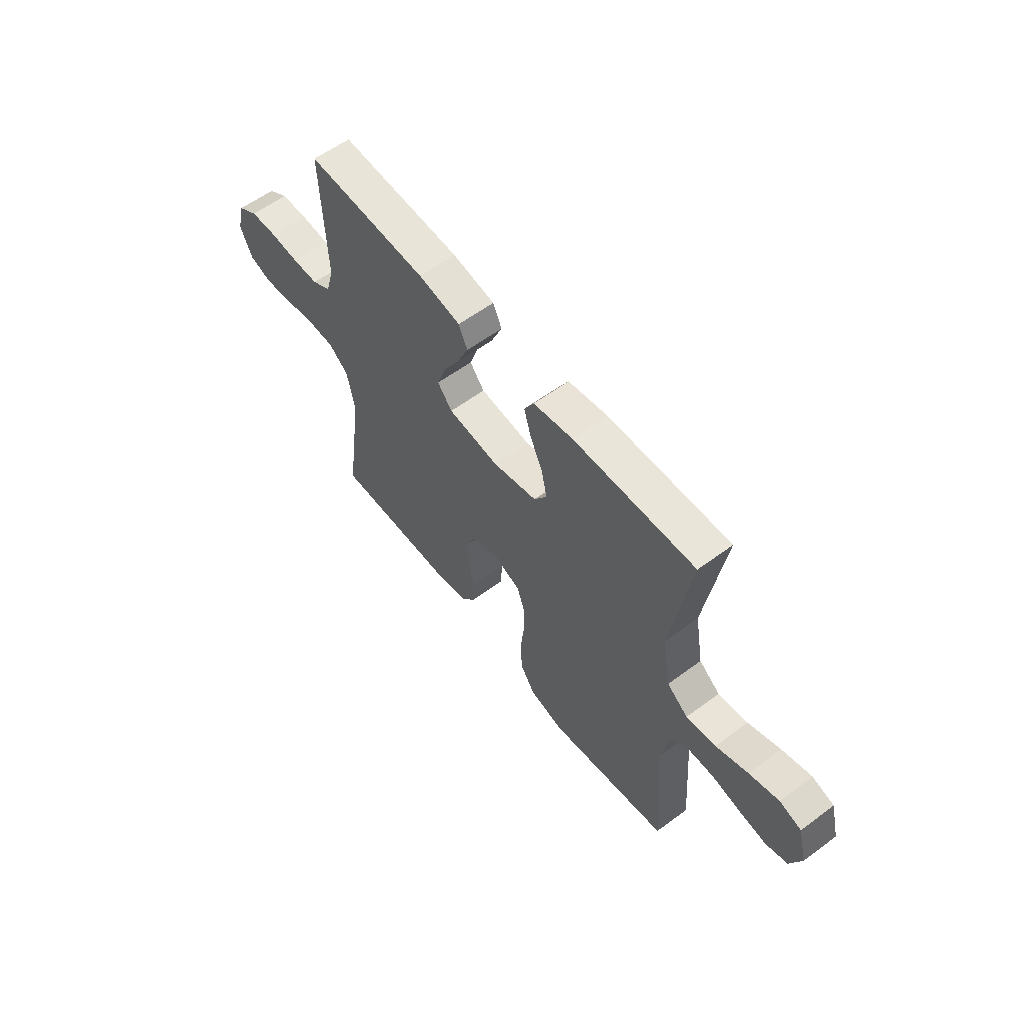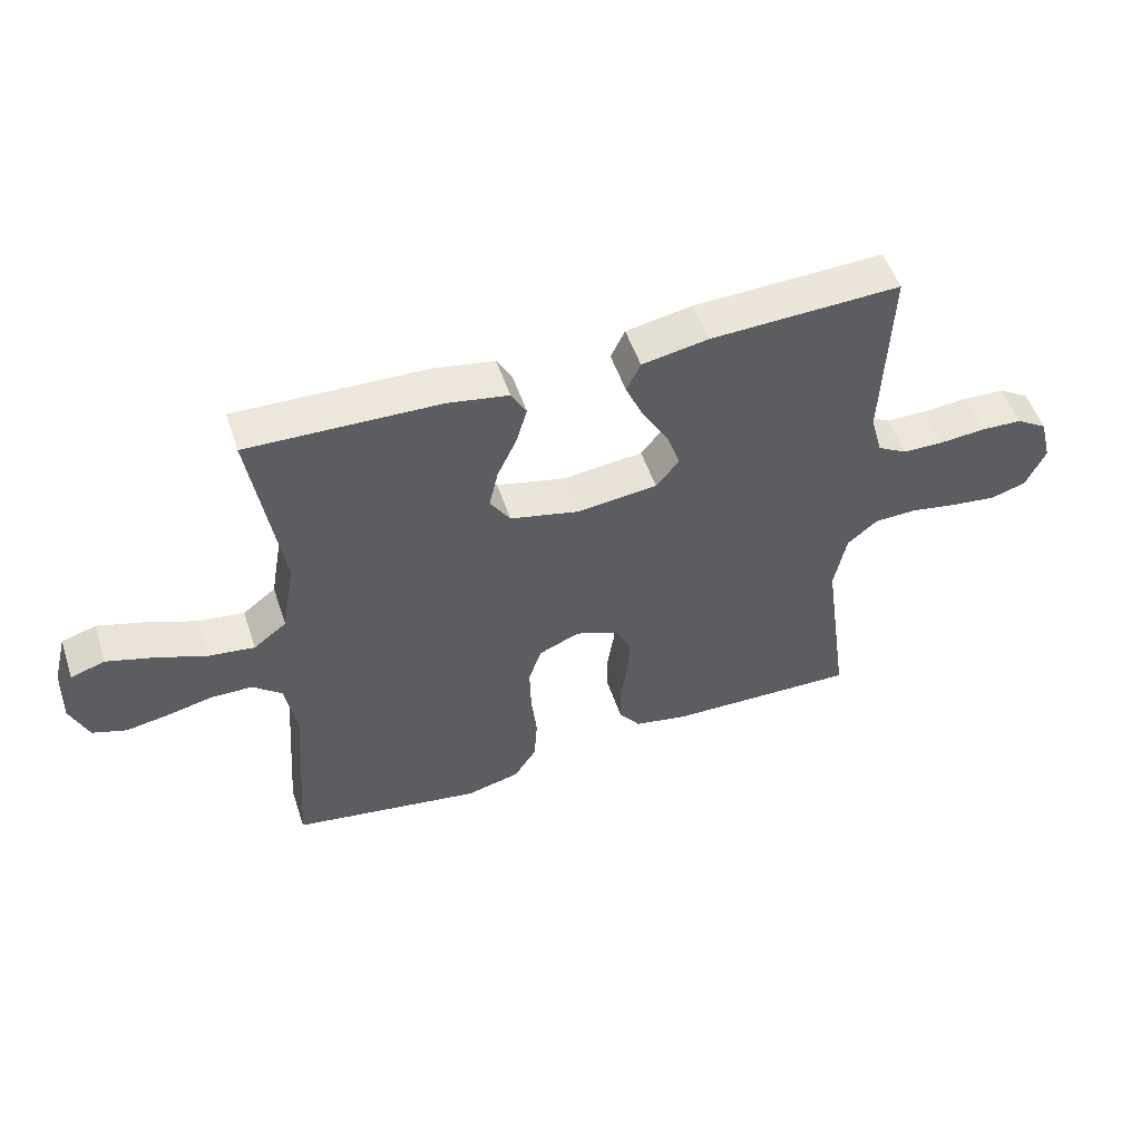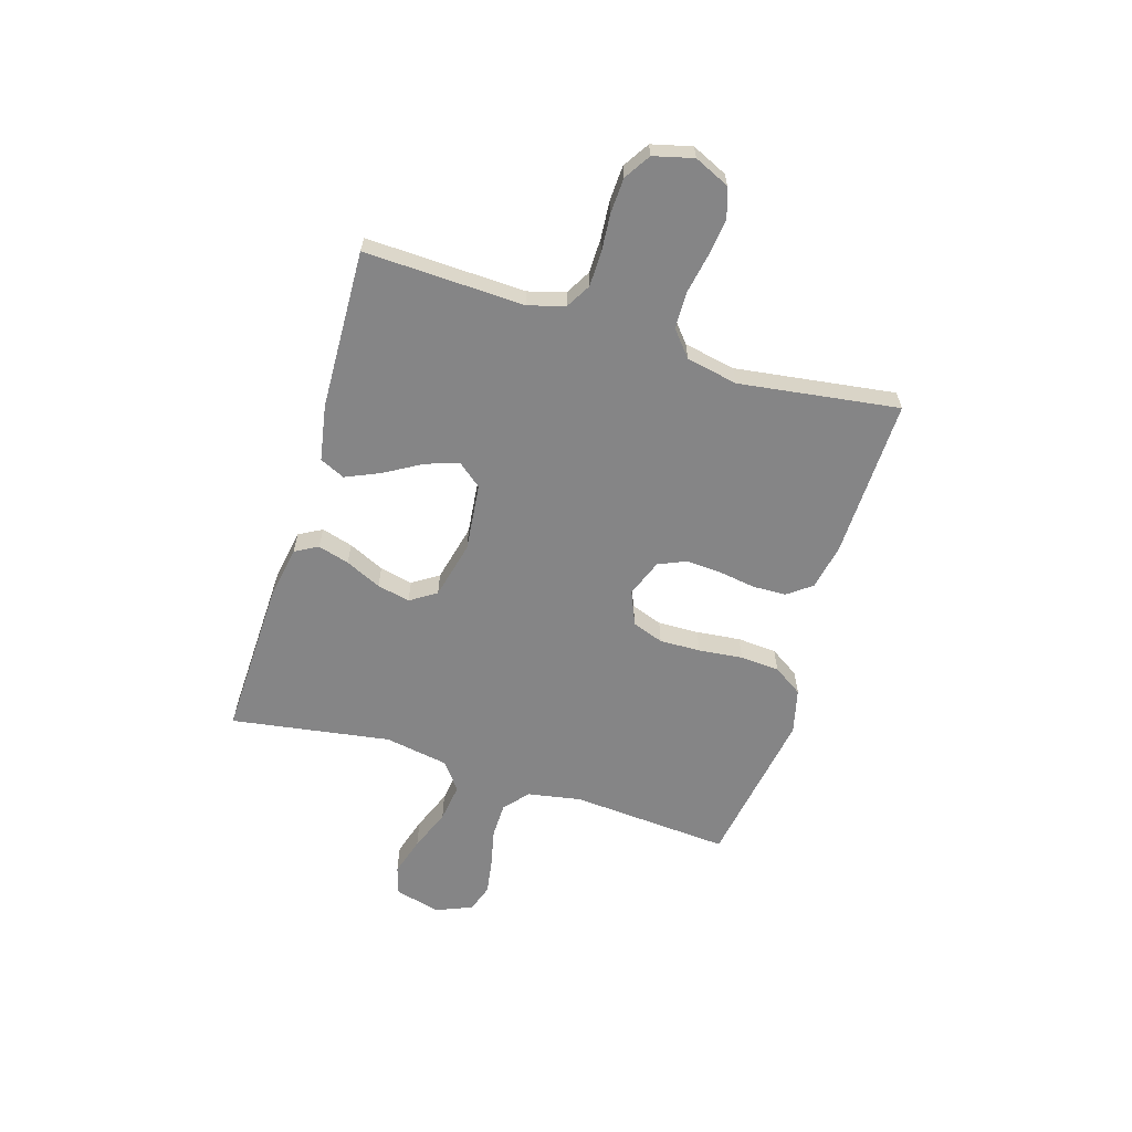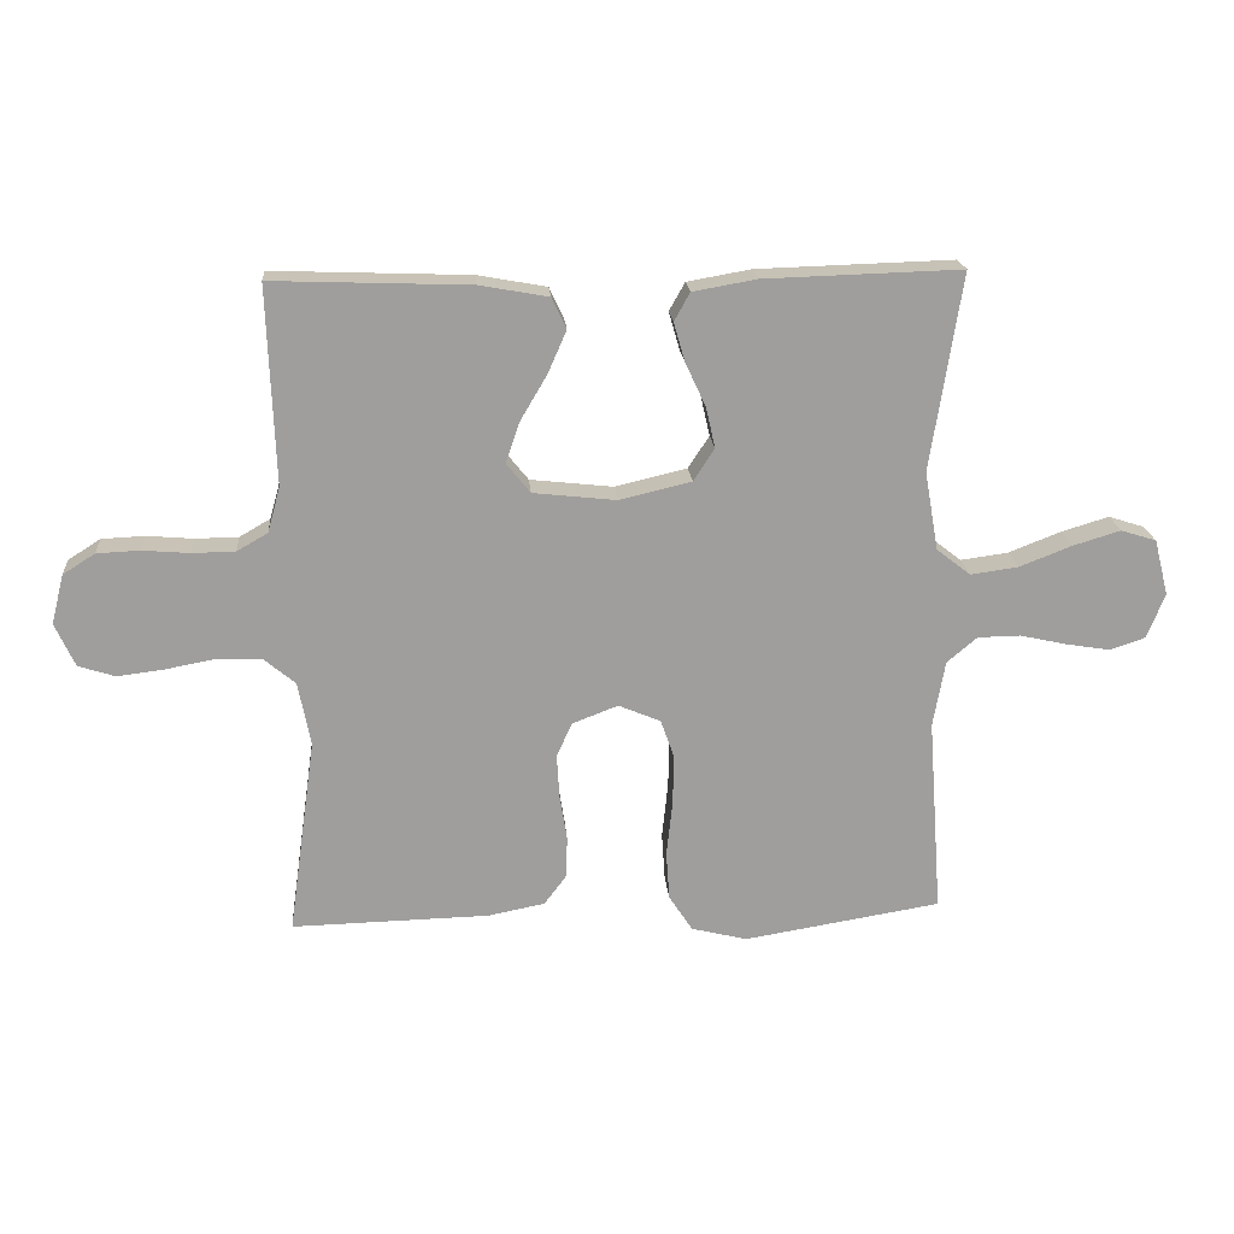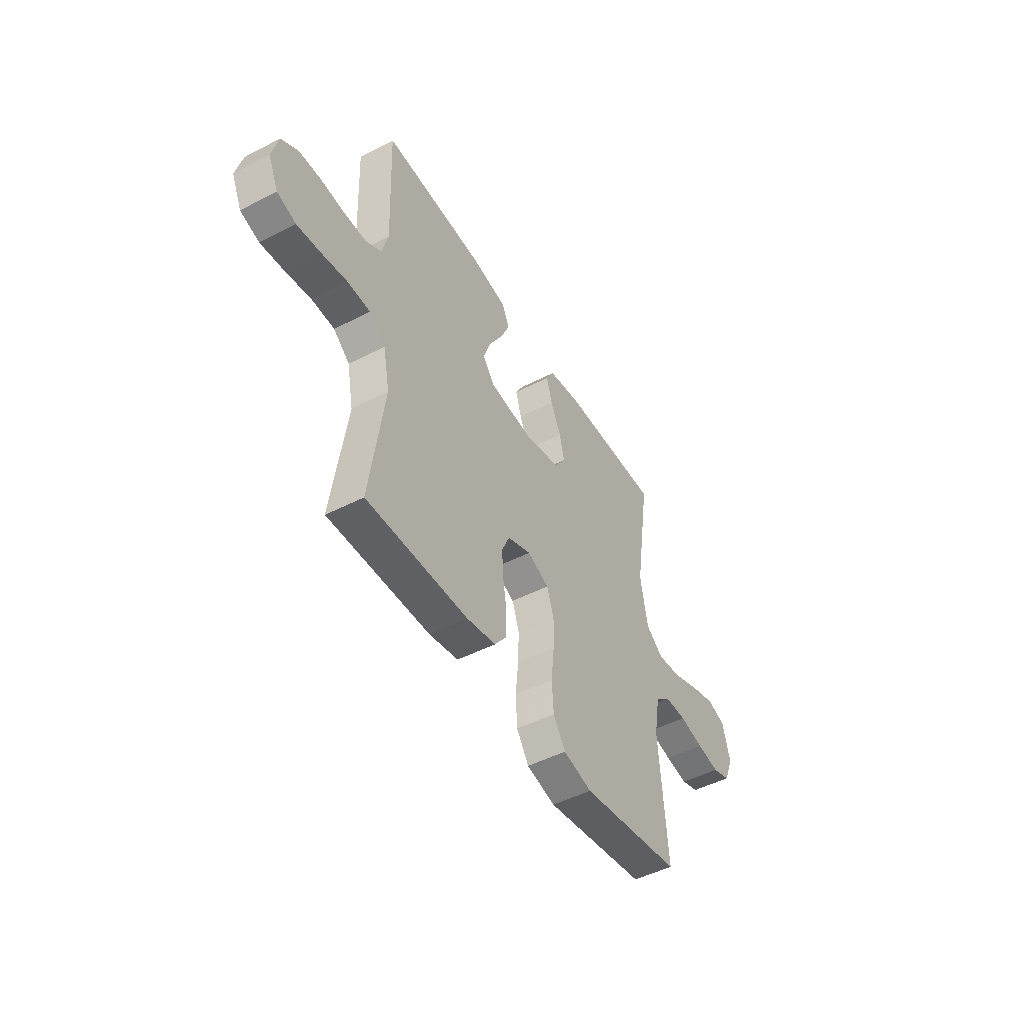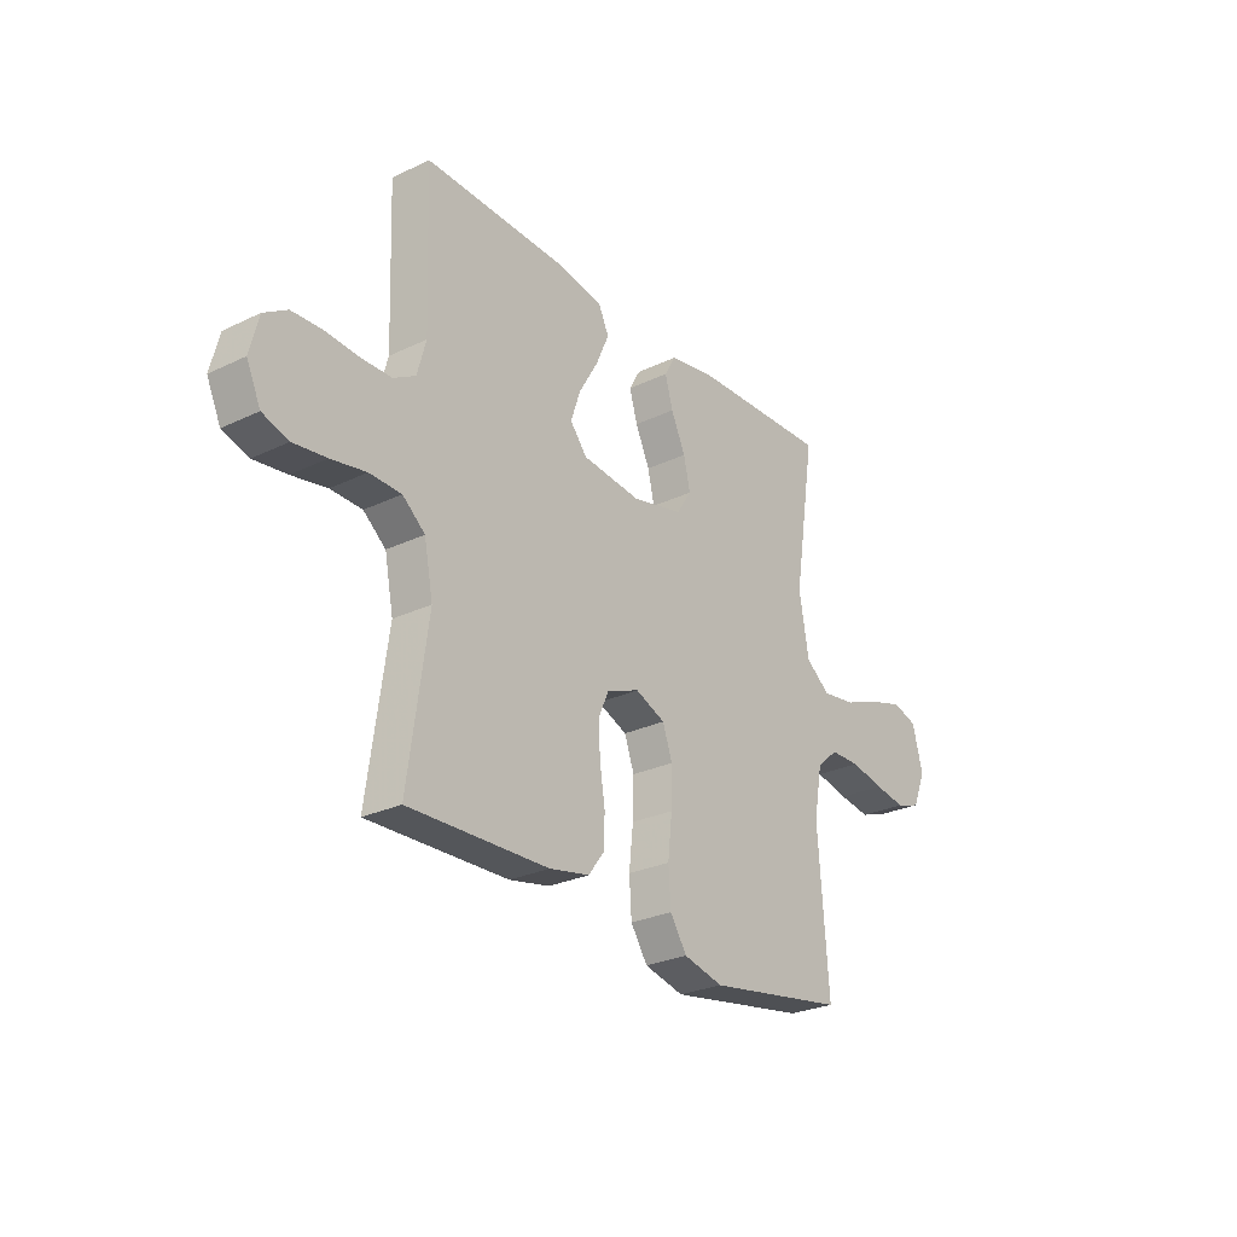
<metadata>
{"format":"obj","ext":"obj","renderer":"f3d","projection":"perspective","resolution":1024,"background":"white","views":[{"elev":58.8,"azim":-127.4,"up":"+Z"},{"elev":52.6,"azim":-18.4,"up":"+Z"},{"elev":-61.9,"azim":72.9,"up":"+Y"},{"elev":19.3,"azim":175.4,"up":"+Z"},{"elev":-48.4,"azim":120.0,"up":"+Z"},{"elev":-26.8,"azim":126.8,"up":"+Z"}]}
</metadata>
<code>
v 0.5 0.07 0.5
v 0.489 0.07 0.2
v 0.508 0.07 0.131
v 0.555 0.07 0.104
v 0.62 0.07 0.103
v 0.692 0.07 0.109
v 0.757 0.07 0.106
v 0.806 0.07 0.075
v 0.825 0.07 0
v 0.795 0.07 -0.066
v 0.739 0.07 -0.084
v 0.668 0.07 -0.075
v 0.593 0.07 -0.061
v 0.525 0.07 -0.063
v 0.477 0.07 -0.103
v 0.458 0.07 -0.2
v 0.5 0.07 -0.5
v 0.2 0.07 -0.493
v 0.114 0.07 -0.476
v 0.08 0.07 -0.431
v 0.078 0.07 -0.368
v 0.089 0.07 -0.298
v 0.093 0.07 -0.232
v 0.07 0.07 -0.18
v 0 0.07 -0.153
v -0.064 0.07 -0.18
v -0.085 0.07 -0.239
v -0.083 0.07 -0.316
v -0.074 0.07 -0.399
v -0.079 0.07 -0.473
v -0.115 0.07 -0.528
v -0.2 0.07 -0.549
v -0.5 0.07 -0.5
v -0.478 0.07 -0.2
v -0.496 0.07 -0.099
v -0.542 0.07 -0.06
v -0.607 0.07 -0.059
v -0.679 0.07 -0.075
v -0.746 0.07 -0.086
v -0.799 0.07 -0.068
v -0.827 0.07 0
v -0.805 0.07 0.086
v -0.751 0.07 0.103
v -0.678 0.07 0.081
v -0.599 0.07 0.05
v -0.526 0.07 0.04
v -0.474 0.07 0.08
v -0.453 0.07 0.2
v -0.5 0.07 0.5
v -0.2 0.07 0.491
v -0.103 0.07 0.474
v -0.079 0.07 0.431
v -0.096 0.07 0.372
v -0.127 0.07 0.305
v -0.141 0.07 0.243
v -0.109 0.07 0.194
v 0 0.07 0.168
v 0.127 0.07 0.182
v 0.163 0.07 0.227
v 0.142 0.07 0.289
v 0.101 0.07 0.359
v 0.073 0.07 0.423
v 0.095 0.07 0.47
v 0.2 0.07 0.489
v 0.5 0 0.5
v 0.489 0 0.2
v 0.508 0 0.131
v 0.555 0 0.104
v 0.62 0 0.103
v 0.692 0 0.109
v 0.757 0 0.106
v 0.806 0 0.075
v 0.825 0 0
v 0.795 0 -0.066
v 0.739 0 -0.084
v 0.668 0 -0.075
v 0.593 0 -0.061
v 0.525 0 -0.063
v 0.477 0 -0.103
v 0.458 0 -0.2
v 0.5 0 -0.5
v 0.2 0 -0.493
v 0.114 0 -0.476
v 0.08 0 -0.431
v 0.078 0 -0.368
v 0.089 0 -0.298
v 0.093 0 -0.232
v 0.07 0 -0.18
v 0 0 -0.153
v -0.064 0 -0.18
v -0.085 0 -0.239
v -0.083 0 -0.316
v -0.074 0 -0.399
v -0.079 0 -0.473
v -0.115 0 -0.528
v -0.2 0 -0.549
v -0.5 0 -0.5
v -0.478 0 -0.2
v -0.496 0 -0.099
v -0.542 0 -0.06
v -0.607 0 -0.059
v -0.679 0 -0.075
v -0.746 0 -0.086
v -0.799 0 -0.068
v -0.827 0 0
v -0.805 0 0.086
v -0.751 0 0.103
v -0.678 0 0.081
v -0.599 0 0.05
v -0.526 0 0.04
v -0.474 0 0.08
v -0.453 0 0.2
v -0.5 0 0.5
v -0.2 0 0.491
v -0.103 0 0.474
v -0.079 0 0.431
v -0.096 0 0.372
v -0.127 0 0.305
v -0.141 0 0.243
v -0.109 0 0.194
v 0 0 0.168
v 0.127 0 0.182
v 0.163 0 0.227
v 0.142 0 0.289
v 0.101 0 0.359
v 0.073 0 0.423
v 0.095 0 0.47
v 0.2 0 0.489
f 64 1 2
f 63 64 2
f 62 63 2
f 61 62 2
f 60 61 2
f 59 60 2 3
f 58 59 3 4
f 57 58 4
f 52 53 54
f 51 52 54
f 50 51 54
f 49 50 54
f 48 49 54
f 47 48 54 55
f 46 47 55 56
f 43 44 45
f 42 43 45
f 41 42 45
f 40 41 45
f 39 40 45
f 38 39 45
f 37 38 45
f 36 37 45 46
f 46 56 57
f 36 46 57
f 35 36 57
f 32 33 34
f 31 32 34
f 30 31 34
f 29 30 34
f 28 29 34
f 27 28 34 35
f 20 21 22
f 19 20 22
f 18 19 22
f 17 18 22
f 16 17 22
f 15 16 22 23
f 14 15 23 24
f 11 12 13
f 10 11 13
f 9 10 13
f 8 9 13
f 7 8 13
f 6 7 13
f 5 6 13
f 4 5 13 14
f 14 24 25
f 4 14 25
f 57 4 25
f 26 27 35 57
f 25 26 57
f 66 65 128
f 66 128 127
f 66 127 126
f 66 126 125
f 66 125 124
f 67 66 124 123
f 68 67 123 122
f 68 122 121
f 118 117 116
f 118 116 115
f 118 115 114
f 118 114 113
f 118 113 112
f 119 118 112 111
f 120 119 111 110
f 109 108 107
f 109 107 106
f 109 106 105
f 109 105 104
f 109 104 103
f 109 103 102
f 109 102 101
f 110 109 101 100
f 121 120 110
f 121 110 100
f 121 100 99
f 98 97 96
f 98 96 95
f 98 95 94
f 98 94 93
f 98 93 92
f 99 98 92 91
f 86 85 84
f 86 84 83
f 86 83 82
f 86 82 81
f 86 81 80
f 87 86 80 79
f 88 87 79 78
f 77 76 75
f 77 75 74
f 77 74 73
f 77 73 72
f 77 72 71
f 77 71 70
f 77 70 69
f 78 77 69 68
f 89 88 78
f 89 78 68
f 89 68 121
f 121 99 91 90
f 121 90 89
f 1 65 66 2
f 2 66 67 3
f 3 67 68 4
f 4 68 69 5
f 5 69 70 6
f 6 70 71 7
f 7 71 72 8
f 8 72 73 9
f 9 73 74 10
f 10 74 75 11
f 11 75 76 12
f 12 76 77 13
f 13 77 78 14
f 14 78 79 15
f 15 79 80 16
f 16 80 81 17
f 17 81 82 18
f 18 82 83 19
f 19 83 84 20
f 20 84 85 21
f 21 85 86 22
f 22 86 87 23
f 23 87 88 24
f 24 88 89 25
f 25 89 90 26
f 26 90 91 27
f 27 91 92 28
f 28 92 93 29
f 29 93 94 30
f 30 94 95 31
f 31 95 96 32
f 32 96 97 33
f 33 97 98 34
f 34 98 99 35
f 35 99 100 36
f 36 100 101 37
f 37 101 102 38
f 38 102 103 39
f 39 103 104 40
f 40 104 105 41
f 41 105 106 42
f 42 106 107 43
f 43 107 108 44
f 44 108 109 45
f 45 109 110 46
f 46 110 111 47
f 47 111 112 48
f 48 112 113 49
f 49 113 114 50
f 50 114 115 51
f 51 115 116 52
f 52 116 117 53
f 53 117 118 54
f 54 118 119 55
f 55 119 120 56
f 56 120 121 57
f 57 121 122 58
f 58 122 123 59
f 59 123 124 60
f 60 124 125 61
f 61 125 126 62
f 62 126 127 63
f 63 127 128 64
f 64 128 65 1

</code>
